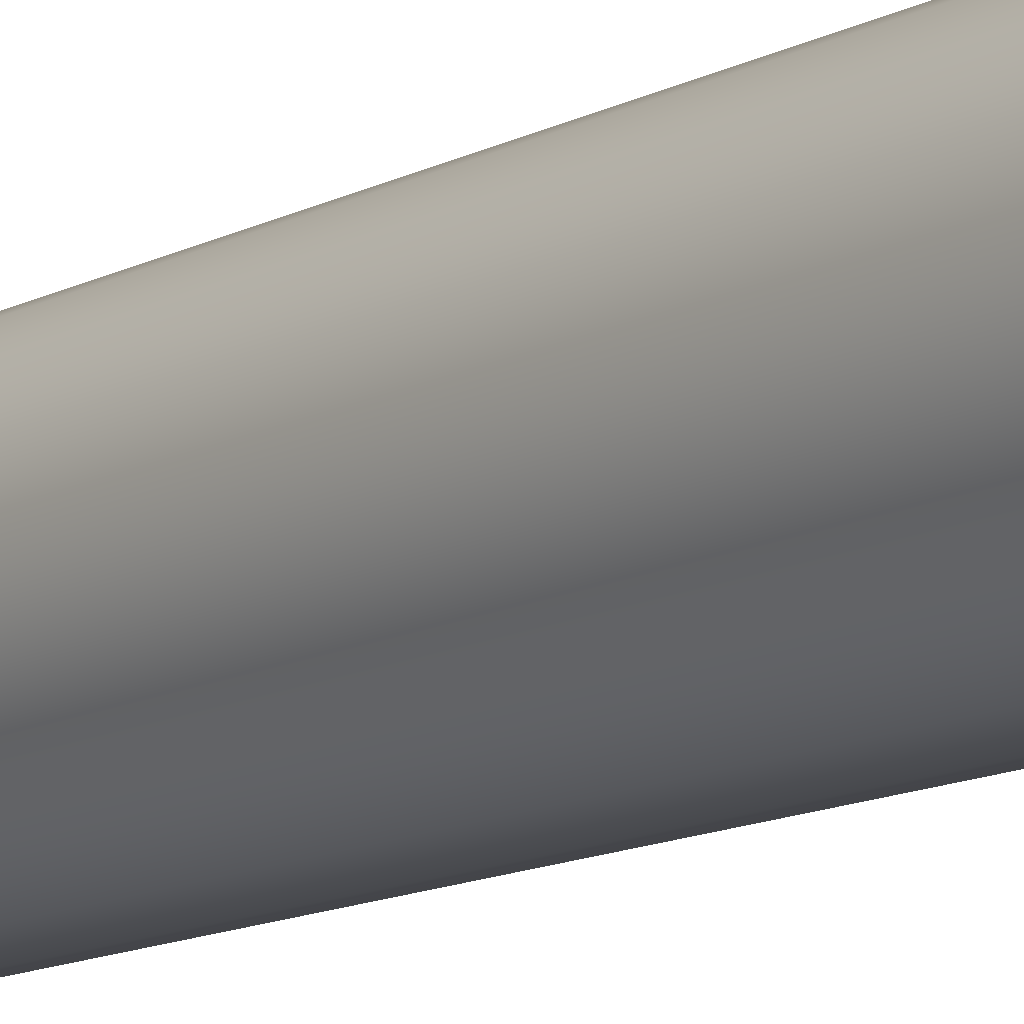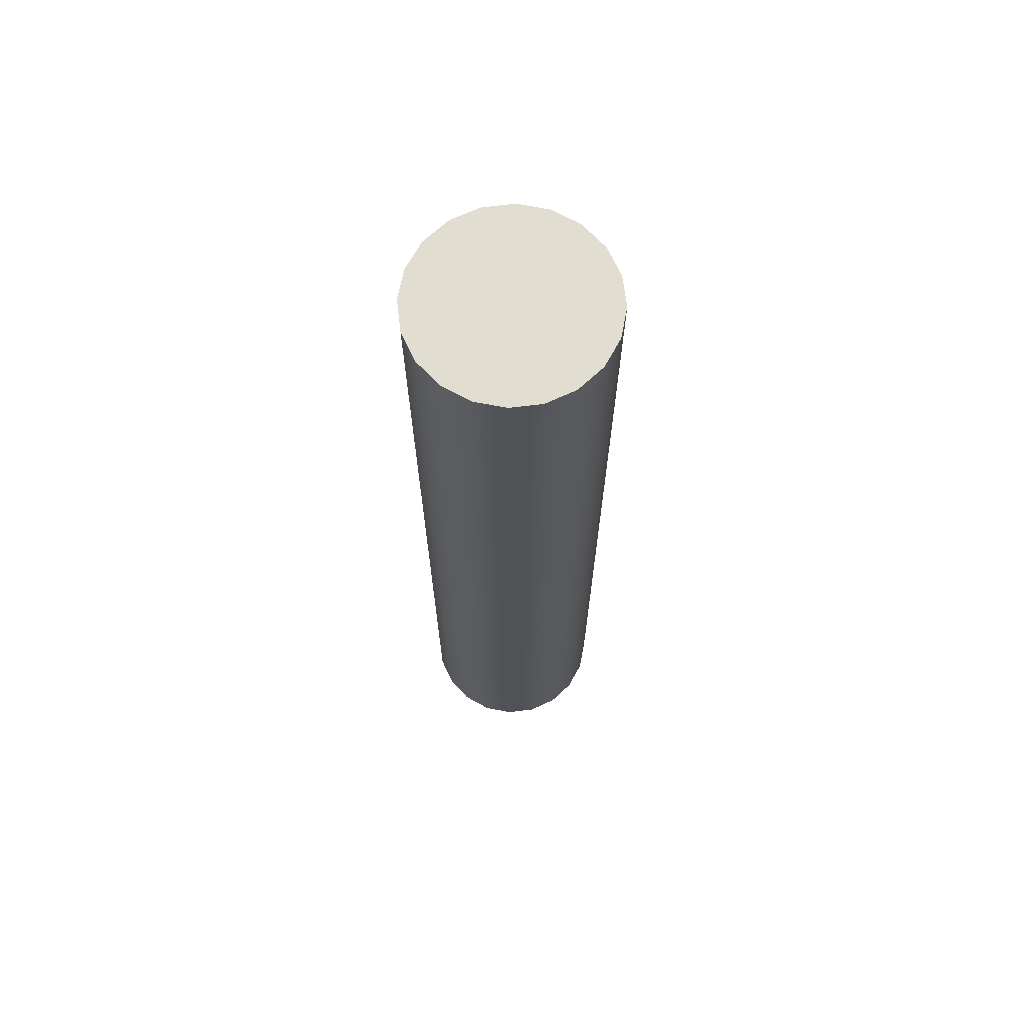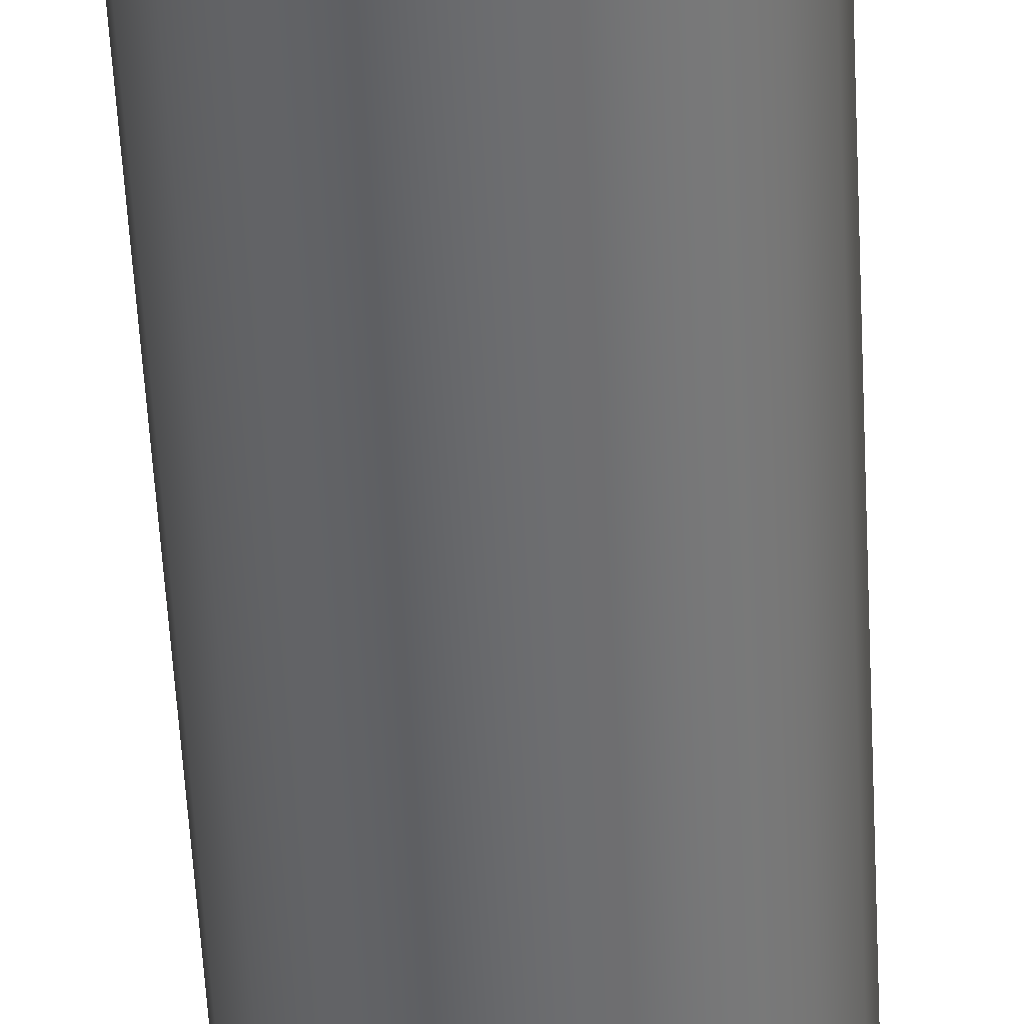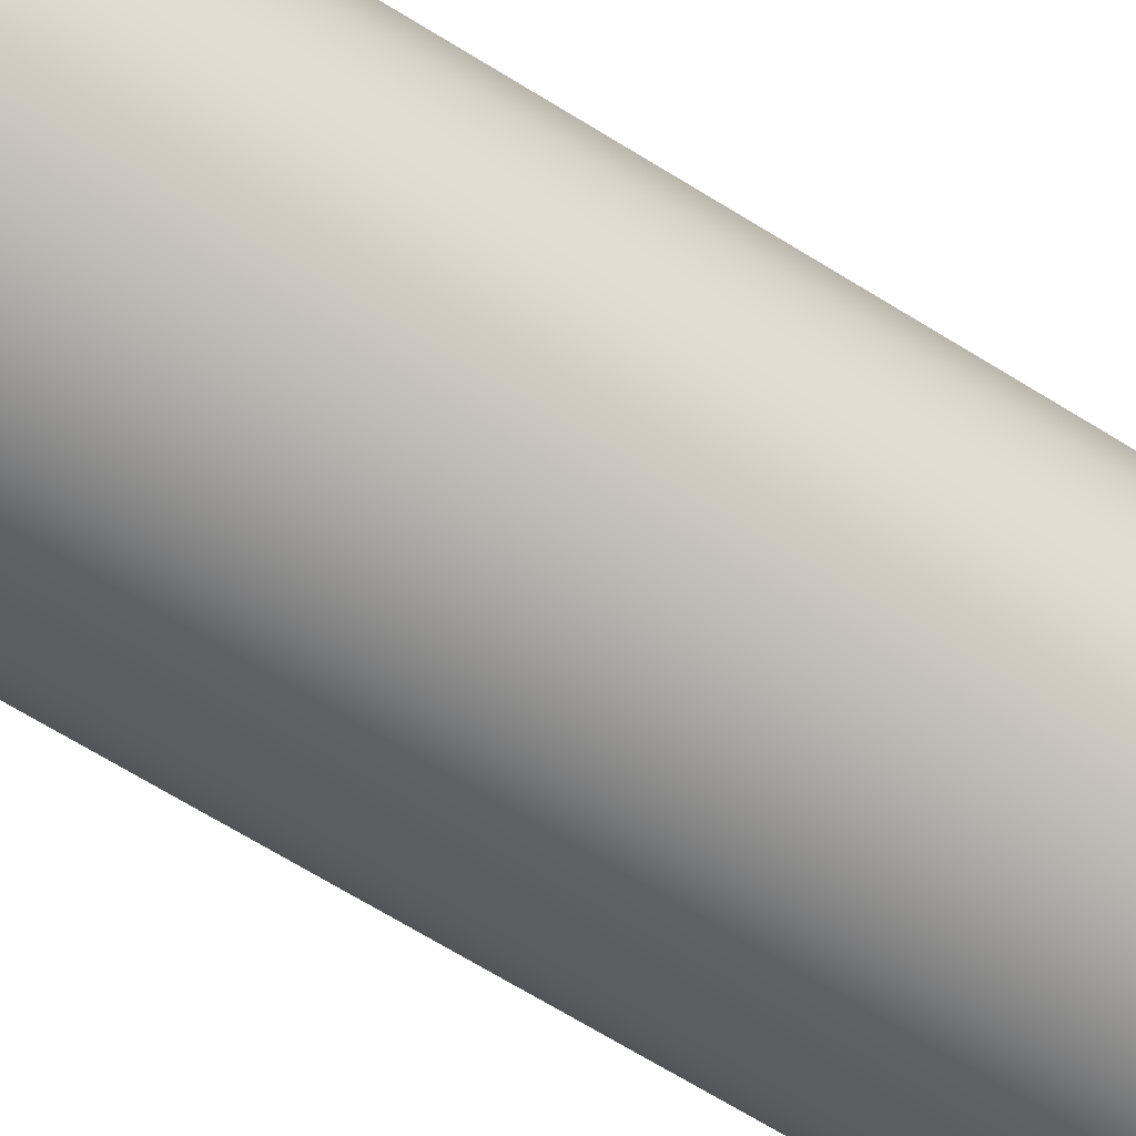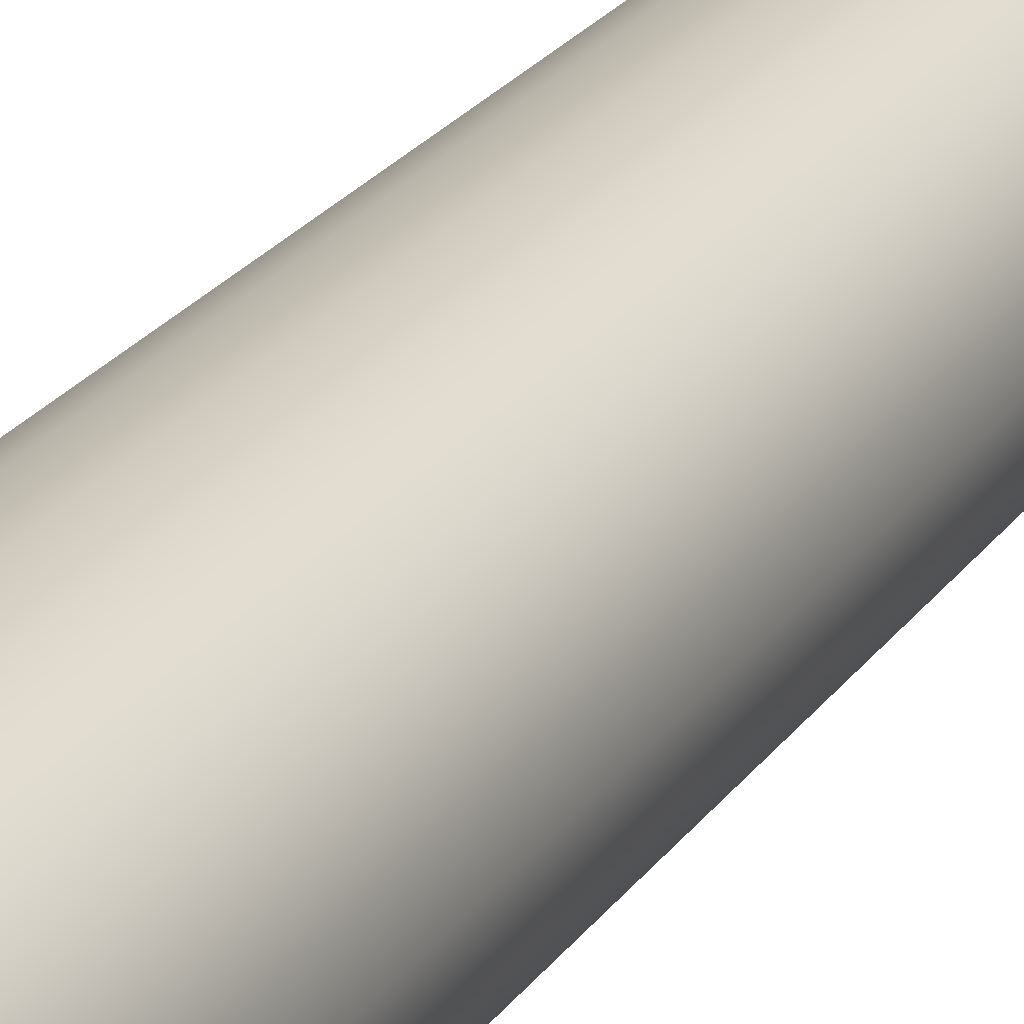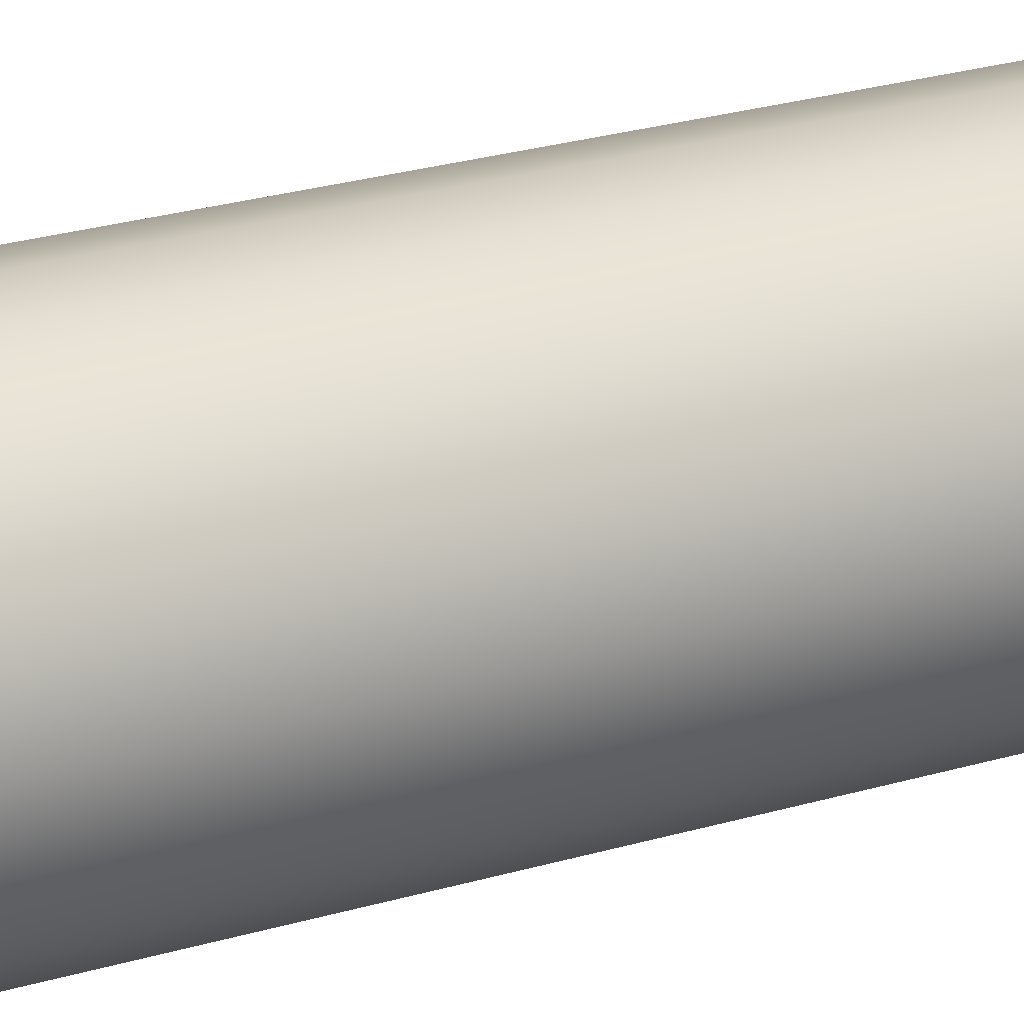
<metadata>
{"format":"obj","ext":"obj","renderer":"f3d","projection":"perspective","resolution":1024,"background":"white","views":[{"elev":-12.2,"azim":141.7,"up":"+Z"},{"elev":68.4,"azim":-70.0,"up":"+Y"},{"elev":-53.3,"azim":2.9,"up":"+Z"},{"elev":-58.8,"azim":-123.9,"up":"+Z"},{"elev":22.6,"azim":25.1,"up":"+Z"},{"elev":21.9,"azim":-119.0,"up":"+Z"}]}
</metadata>
<code>
g default
v 3.449 0 4.336
v 3.109 0 3.668
v 2.58 0 3.139
v 1.912 0 2.799
v 1.172 0 2.681
v 0.4326 0 2.799
v -0.2348 0 3.139
v -0.7644 0 3.668
v -1.104 0 4.336
v -1.222 0 5.075
v -1.104 0 5.815
v -0.7644 0 6.483
v -0.2348 0 7.012
v 0.4326 0 7.352
v 1.172 0 7.47
v 1.912 0 7.352
v 2.58 0 7.012
v 3.109 0 6.483
v 3.449 0 5.815
v 3.566 0 5.075
v 3.449 23.55 4.336
v 3.109 23.55 3.668
v 2.58 23.55 3.139
v 1.912 23.55 2.799
v 1.172 23.55 2.681
v 0.4326 23.55 2.799
v -0.2348 23.55 3.139
v -0.7644 23.55 3.668
v -1.104 23.55 4.336
v -1.222 23.55 5.075
v -1.104 23.55 5.815
v -0.7644 23.55 6.483
v -0.2348 23.55 7.012
v 0.4326 23.55 7.352
v 1.172 23.55 7.47
v 1.912 23.55 7.352
v 2.58 23.55 7.012
v 3.109 23.55 6.483
v 3.449 23.55 5.815
v 3.566 23.55 5.075
v 1.172 0 5.075
v 1.172 23.55 5.075
g pCylinder1
f 1 2 22 21
f 2 3 23 22
f 3 4 24 23
f 4 5 25 24
f 5 6 26 25
f 6 7 27 26
f 7 8 28 27
f 8 9 29 28
f 9 10 30 29
f 10 11 31 30
f 11 12 32 31
f 12 13 33 32
f 13 14 34 33
f 14 15 35 34
f 15 16 36 35
f 16 17 37 36
f 17 18 38 37
f 18 19 39 38
f 19 20 40 39
f 20 1 21 40
f 2 1 41
f 3 2 41
f 4 3 41
f 5 4 41
f 6 5 41
f 7 6 41
f 8 7 41
f 9 8 41
f 10 9 41
f 11 10 41
f 12 11 41
f 13 12 41
f 14 13 41
f 15 14 41
f 16 15 41
f 17 16 41
f 18 17 41
f 19 18 41
f 20 19 41
f 1 20 41
f 21 22 42
f 22 23 42
f 23 24 42
f 24 25 42
f 25 26 42
f 26 27 42
f 27 28 42
f 28 29 42
f 29 30 42
f 30 31 42
f 31 32 42
f 32 33 42
f 33 34 42
f 34 35 42
f 35 36 42
f 36 37 42
f 37 38 42
f 38 39 42
f 39 40 42
f 40 21 42

</code>
